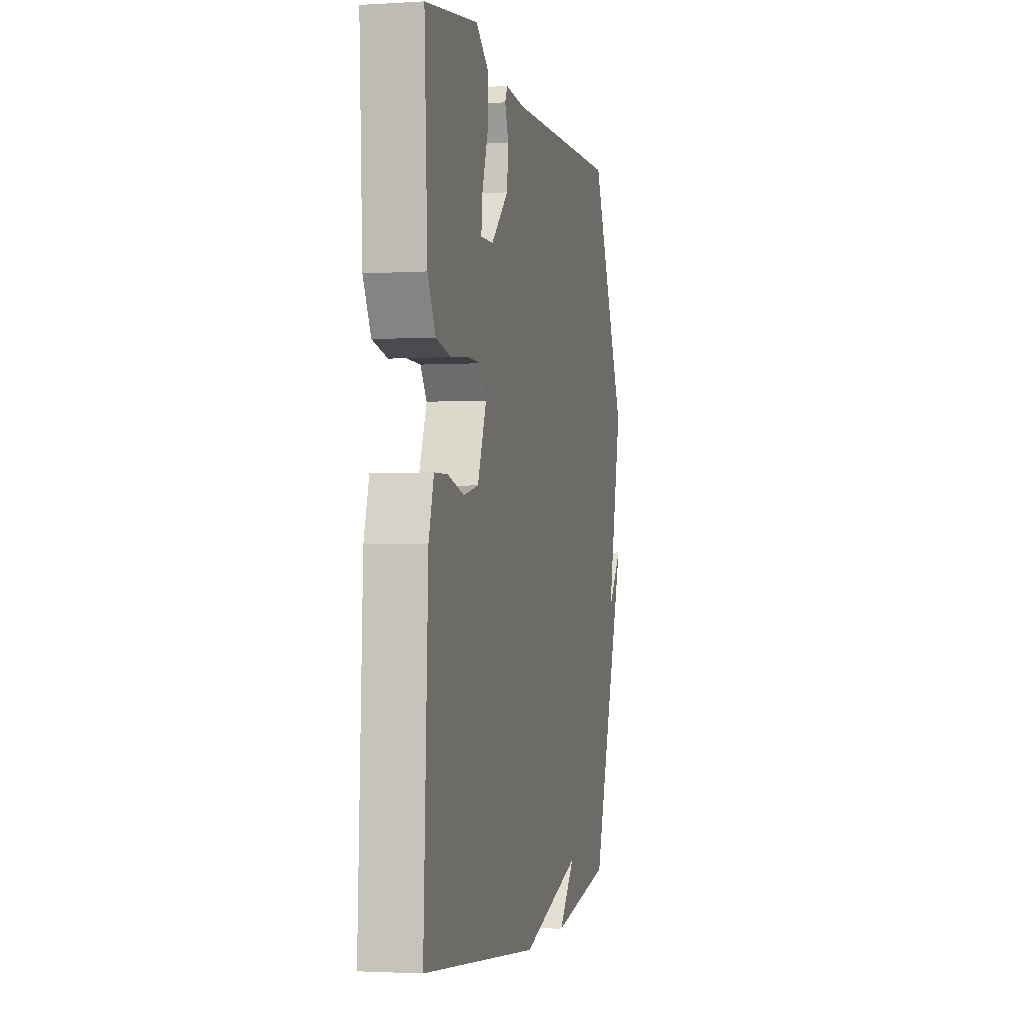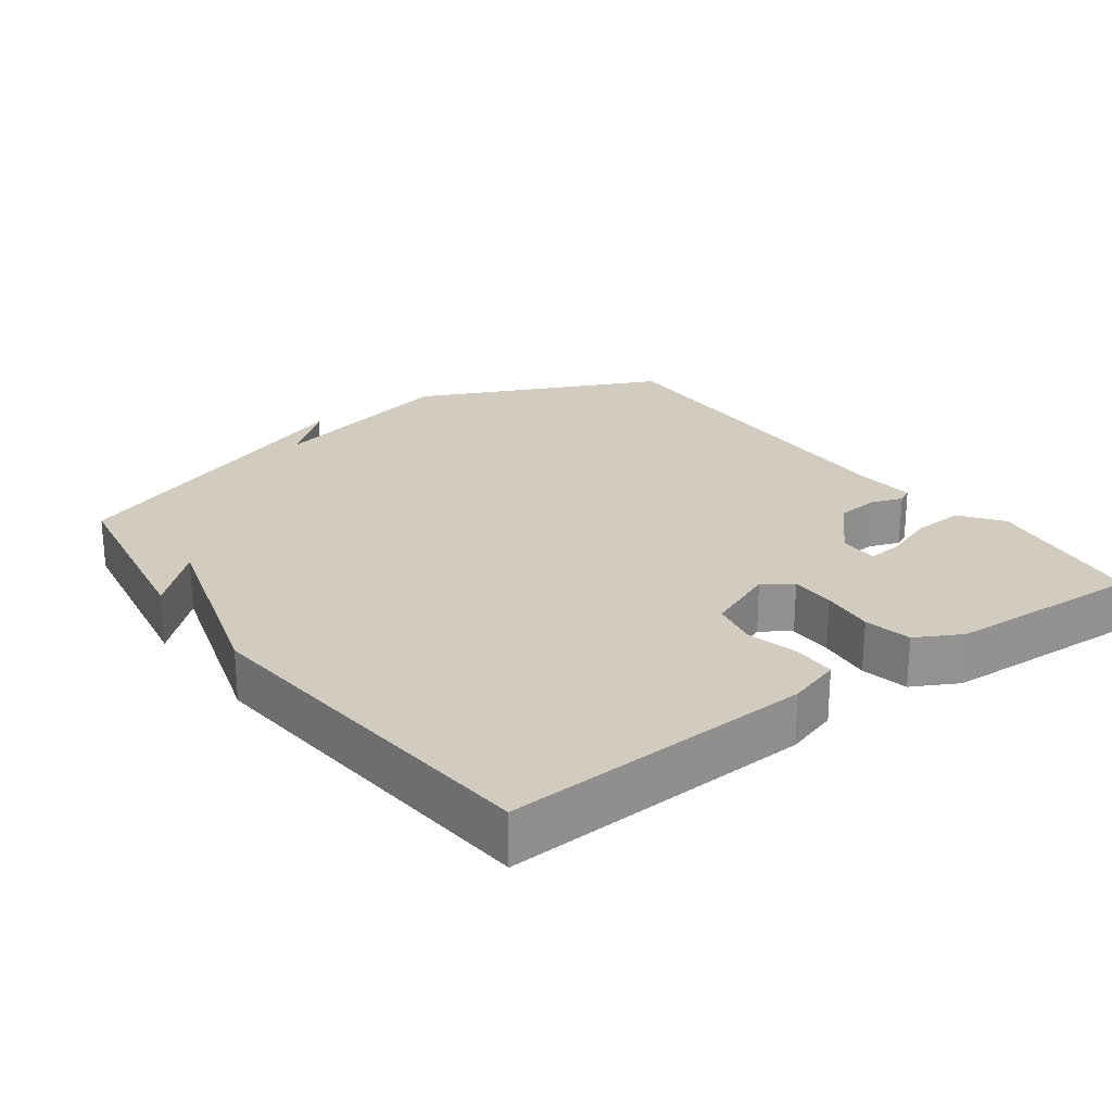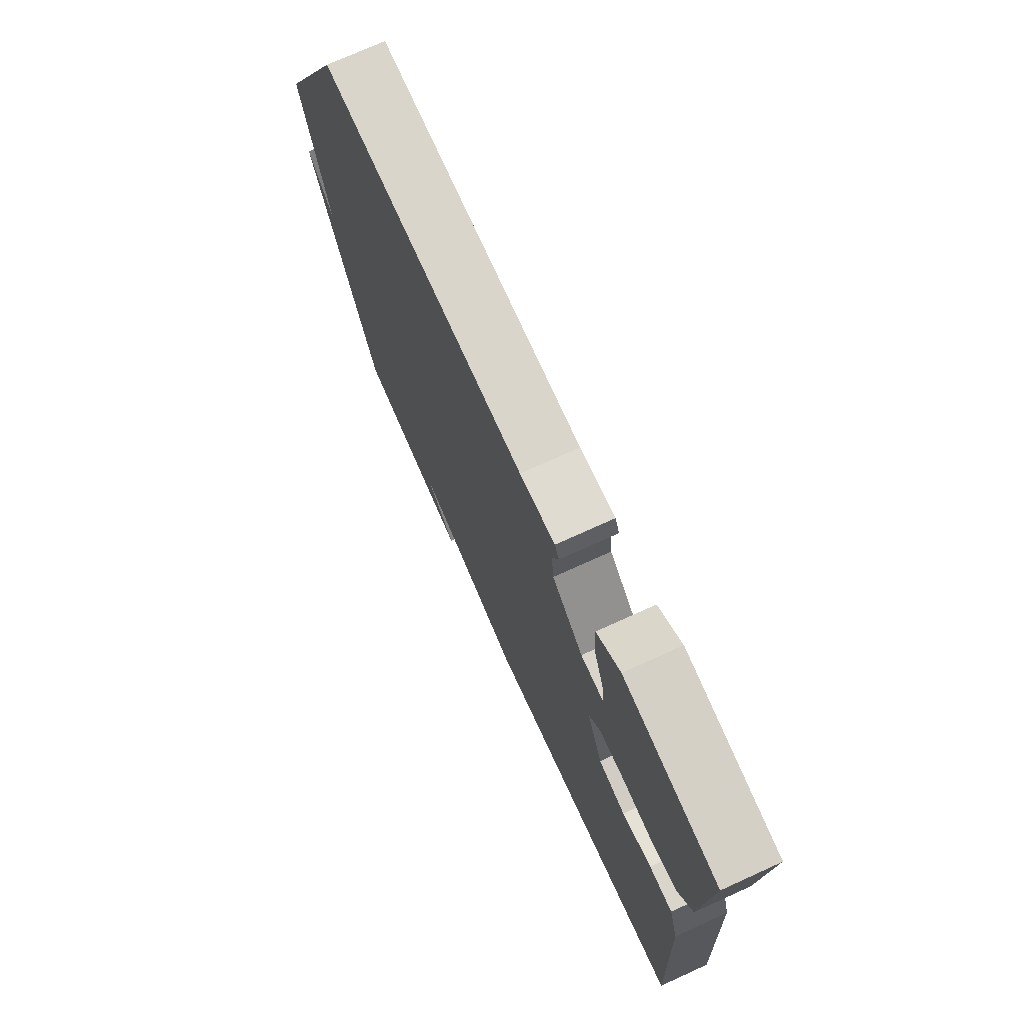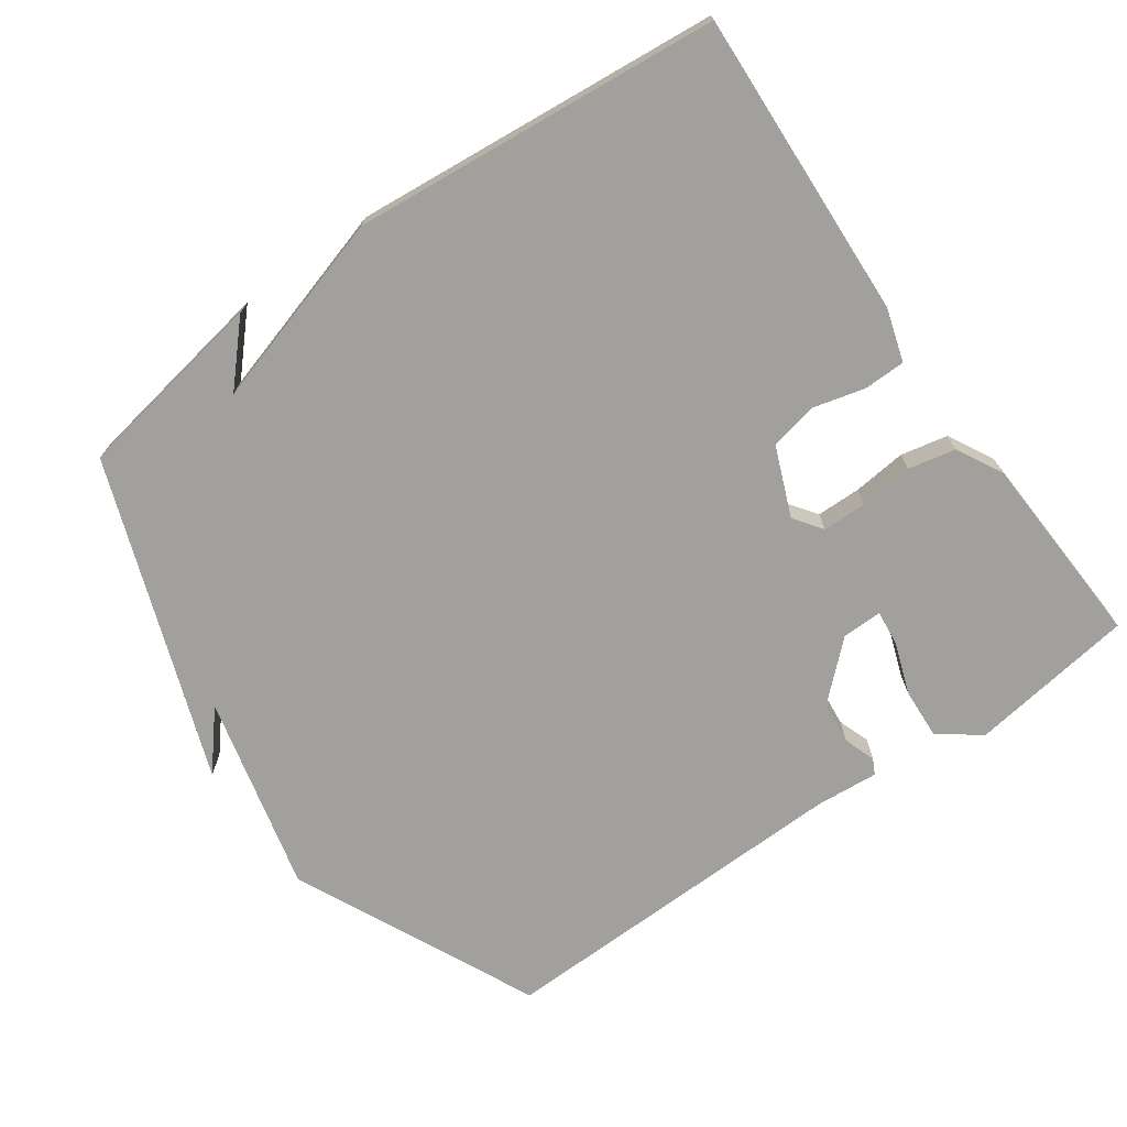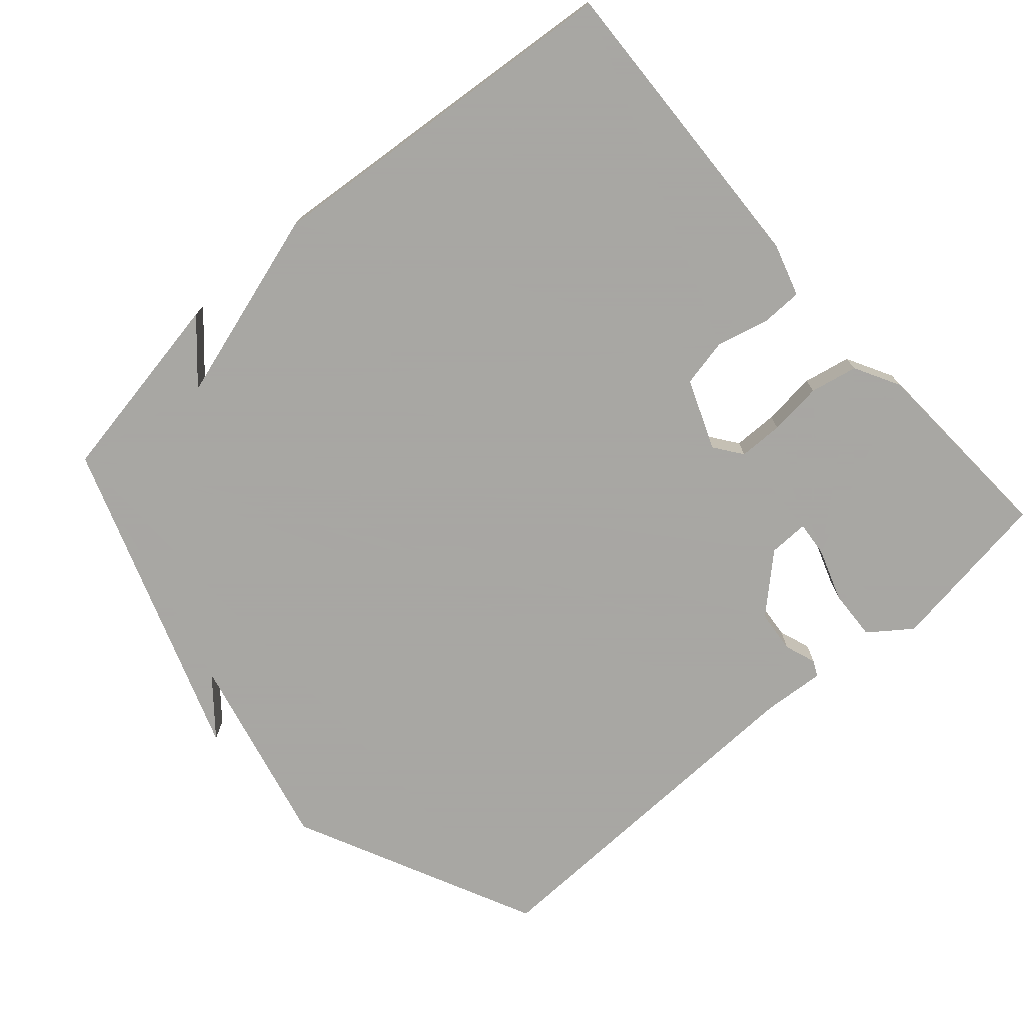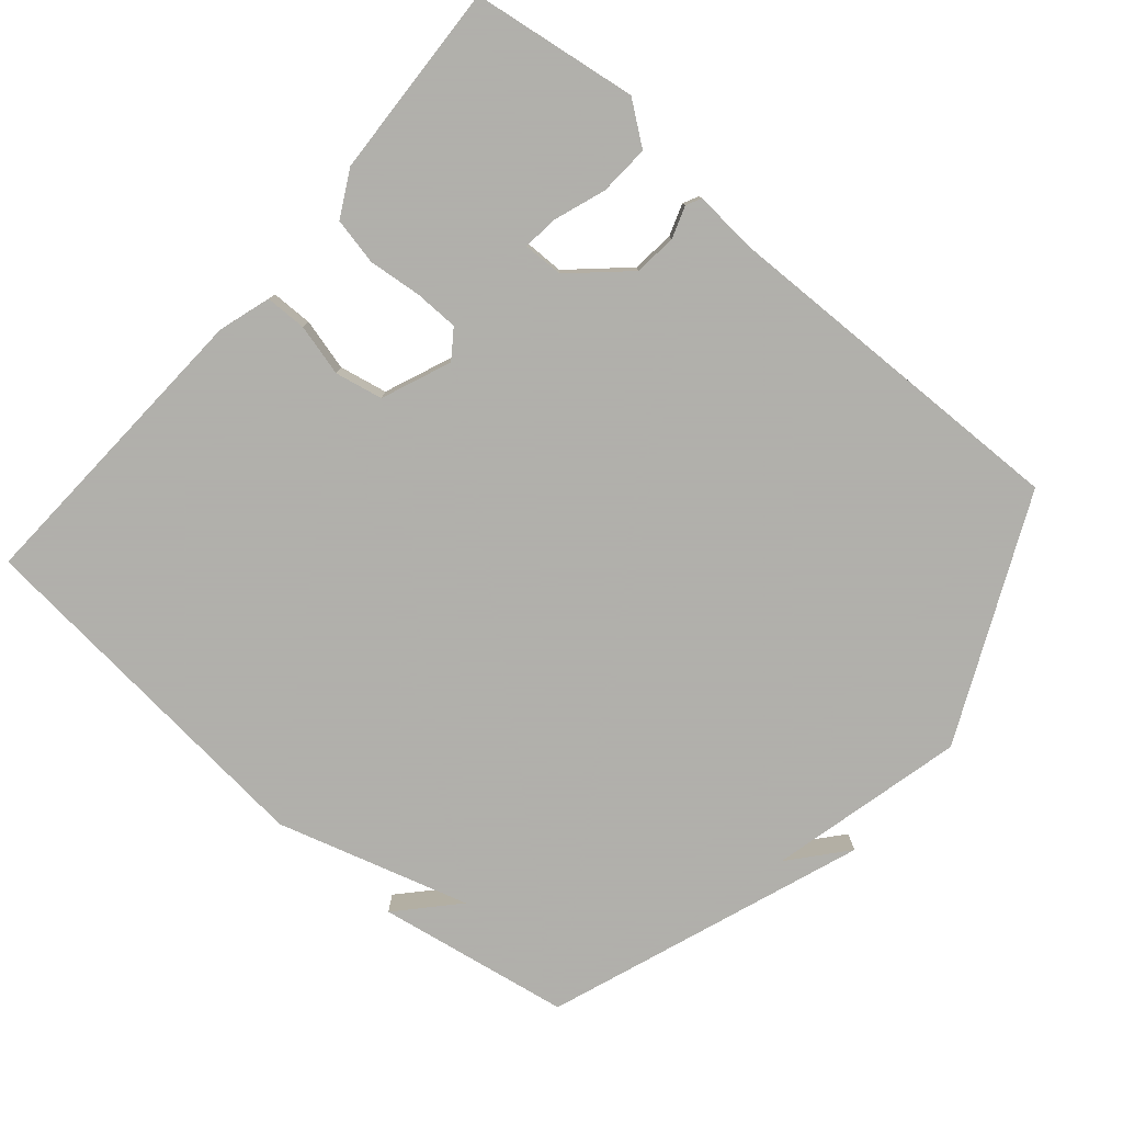
<metadata>
{"format":"obj","ext":"obj","renderer":"f3d","projection":"perspective","resolution":1024,"background":"white","views":[{"elev":-2.2,"azim":-77.6,"up":"+Z"},{"elev":24.0,"azim":-126.4,"up":"+Y"},{"elev":73.6,"azim":-114.4,"up":"+Z"},{"elev":-71.7,"azim":-144.8,"up":"+Y"},{"elev":-74.4,"azim":-138.5,"up":"+Y"},{"elev":-78.4,"azim":-40.8,"up":"+Y"}]}
</metadata>
<code>
v 0.5 0.07 -0.5
v 0.223 0.07 -0.548
v 0.298 0.07 -0.466
v 0.023 0.07 -0.548
v -0.5 0.07 -0.5
v -0.48 0.07 -0.061
v -0.457 0.07 0.014
v -0.398 0.07 0.015
v -0.324 0.07 -0.004
v -0.256 0.07 0.01
v -0.216 0.07 0.109
v -0.245 0.07 0.149
v -0.308 0.07 0.15
v -0.384 0.07 0.142
v -0.451 0.07 0.156
v -0.486 0.07 0.221
v -0.5 0.07 0.5
v -0.264 0.07 0.534
v -0.205 0.07 0.49
v -0.209 0.07 0.418
v -0.235 0.07 0.344
v -0.24 0.07 0.294
v -0.183 0.07 0.295
v -0.105 0.07 0.367
v -0.099 0.07 0.428
v -0.115 0.07 0.473
v -0.104 0.07 0.495
v -0.016 0.07 0.488
v 0.5 0.07 0.5
v 0.663 0.07 0.154
v 0.596 0.07 -0.126
v 0.663 0.07 -0.046
v 0.5 0 -0.5
v 0.223 0 -0.548
v 0.298 0 -0.466
v 0.023 0 -0.548
v -0.5 0 -0.5
v -0.48 0 -0.061
v -0.457 0 0.014
v -0.398 0 0.015
v -0.324 0 -0.004
v -0.256 0 0.01
v -0.216 0 0.109
v -0.245 0 0.149
v -0.308 0 0.15
v -0.384 0 0.142
v -0.451 0 0.156
v -0.486 0 0.221
v -0.5 0 0.5
v -0.264 0 0.534
v -0.205 0 0.49
v -0.209 0 0.418
v -0.235 0 0.344
v -0.24 0 0.294
v -0.183 0 0.295
v -0.105 0 0.367
v -0.099 0 0.428
v -0.115 0 0.473
v -0.104 0 0.495
v -0.016 0 0.488
v 0.5 0 0.5
v 0.663 0 0.154
v 0.596 0 -0.126
v 0.663 0 -0.046
f 31 32 1
f 30 31 1
f 29 30 1
f 28 29 1
f 27 28 1
f 26 27 1
f 25 26 1
f 24 25 1
f 23 24 1
f 22 23 1
f 19 20 21
f 18 19 21
f 17 18 21
f 16 17 21
f 15 16 21
f 14 15 21
f 13 14 21
f 13 21 22
f 12 13 22
f 11 12 22 1
f 7 8 9
f 6 7 9
f 5 6 9
f 4 5 9
f 3 4 9
f 3 9 10
f 1 2 3
f 1 3 10 11
f 33 64 63
f 33 63 62
f 33 62 61
f 33 61 60
f 33 60 59
f 33 59 58
f 33 58 57
f 33 57 56
f 33 56 55
f 33 55 54
f 53 52 51
f 53 51 50
f 53 50 49
f 53 49 48
f 53 48 47
f 53 47 46
f 53 46 45
f 54 53 45
f 54 45 44
f 33 54 44 43
f 41 40 39
f 41 39 38
f 41 38 37
f 41 37 36
f 41 36 35
f 42 41 35
f 35 34 33
f 43 42 35 33
f 1 33 34 2
f 2 34 35 3
f 3 35 36 4
f 4 36 37 5
f 5 37 38 6
f 6 38 39 7
f 7 39 40 8
f 8 40 41 9
f 9 41 42 10
f 10 42 43 11
f 11 43 44 12
f 12 44 45 13
f 13 45 46 14
f 14 46 47 15
f 15 47 48 16
f 16 48 49 17
f 17 49 50 18
f 18 50 51 19
f 19 51 52 20
f 20 52 53 21
f 21 53 54 22
f 22 54 55 23
f 23 55 56 24
f 24 56 57 25
f 25 57 58 26
f 26 58 59 27
f 27 59 60 28
f 28 60 61 29
f 29 61 62 30
f 30 62 63 31
f 31 63 64 32
f 32 64 33 1

</code>
